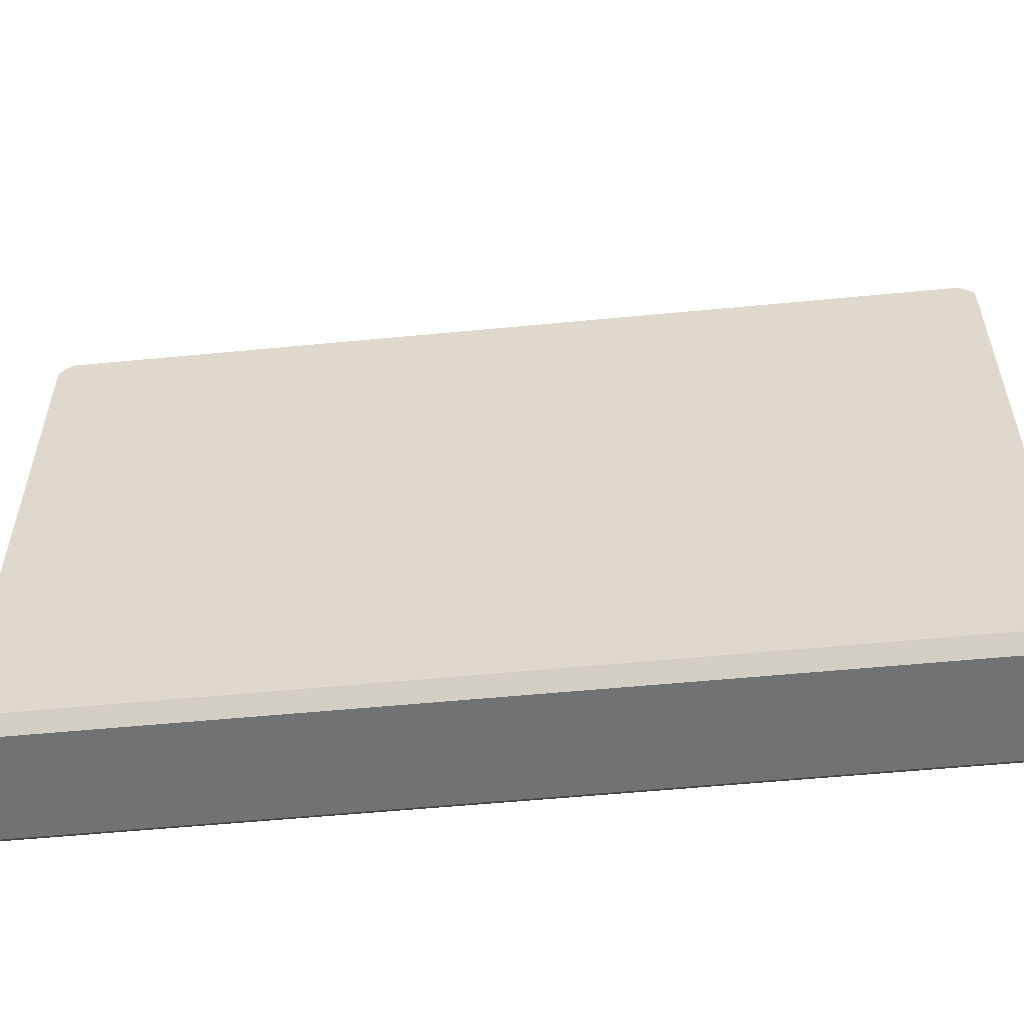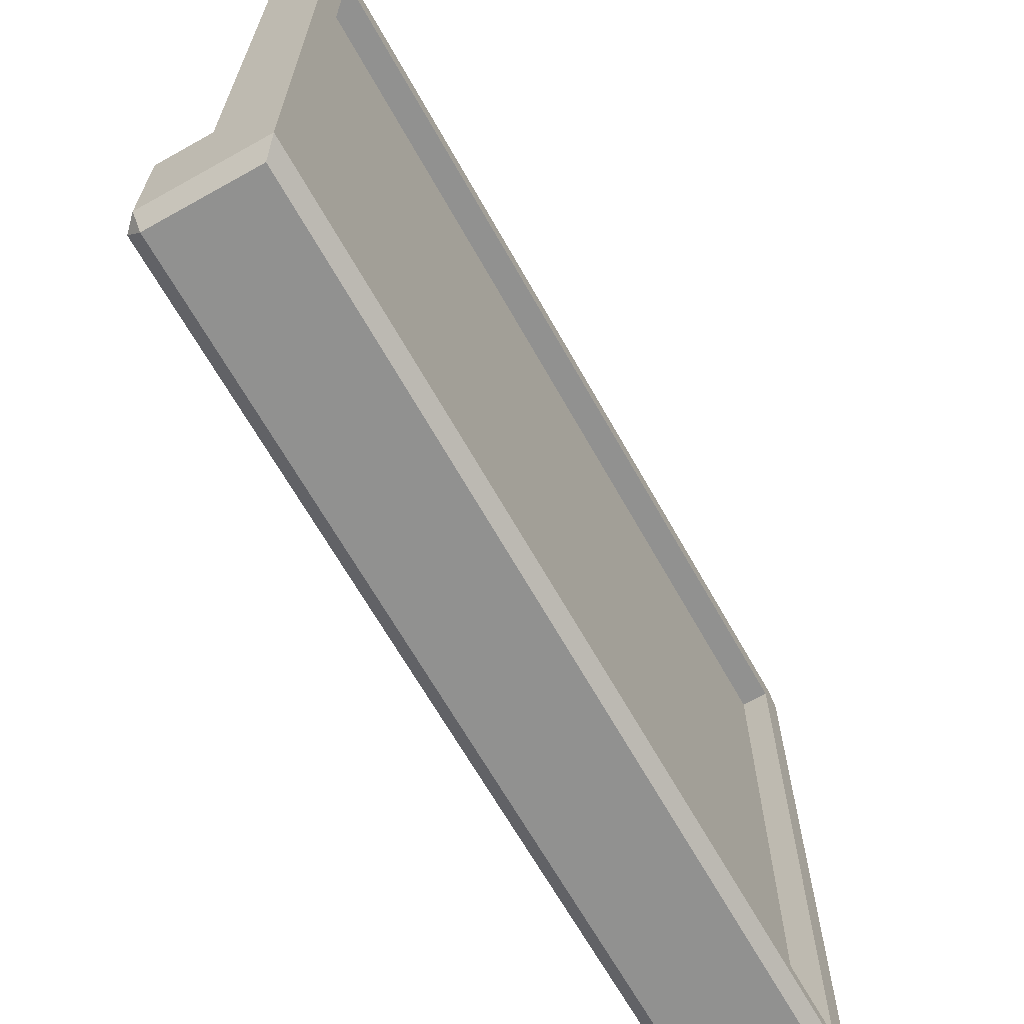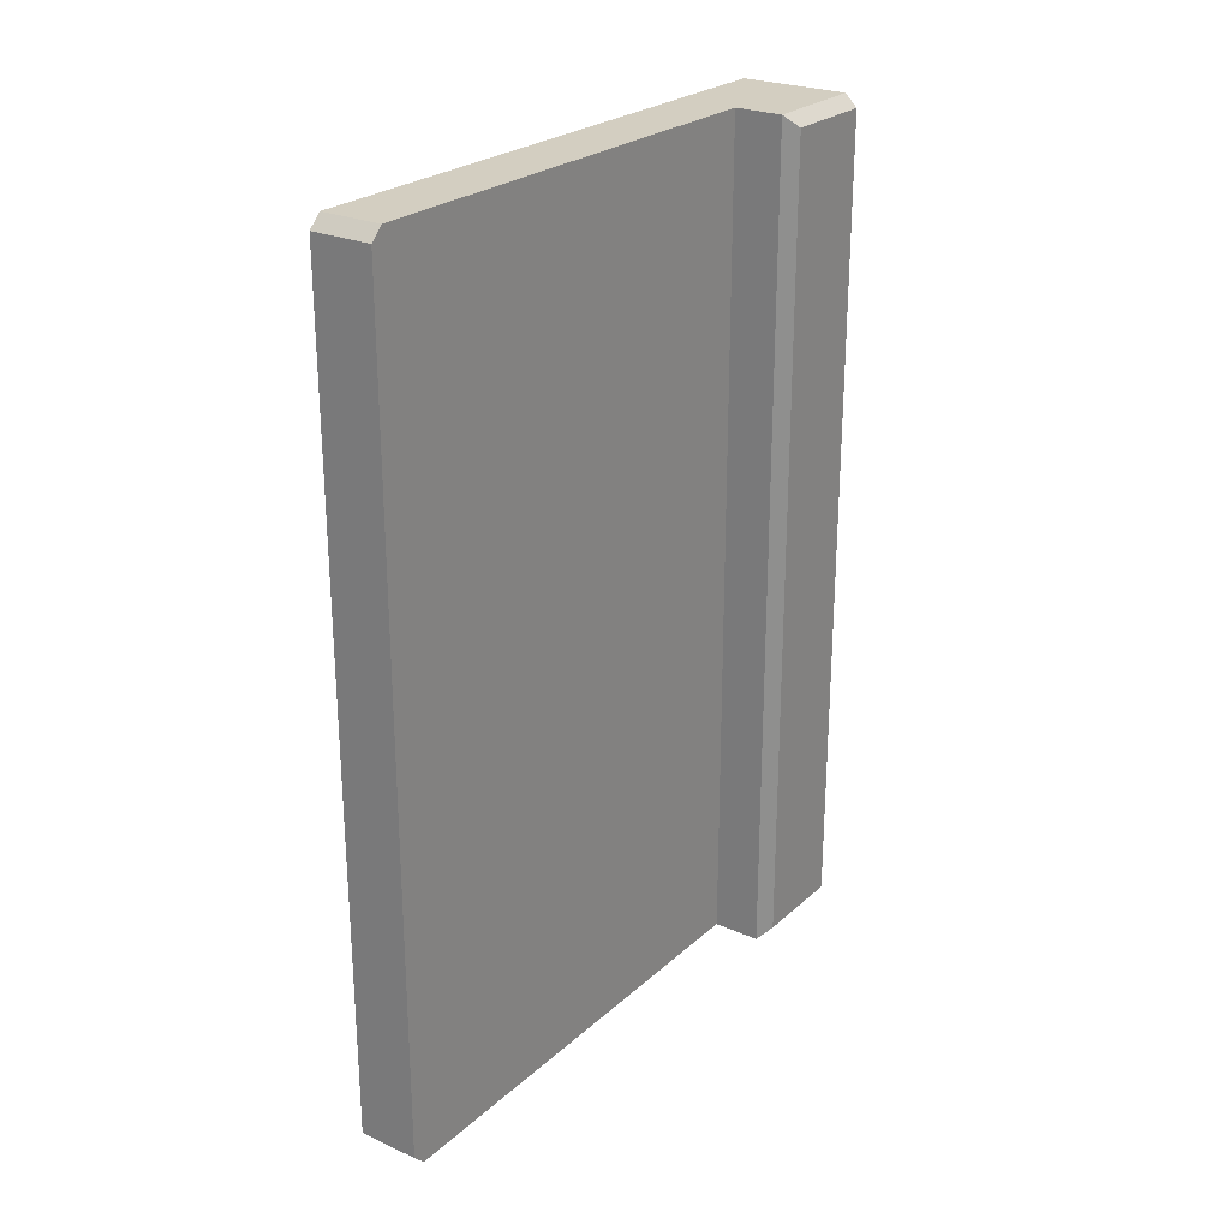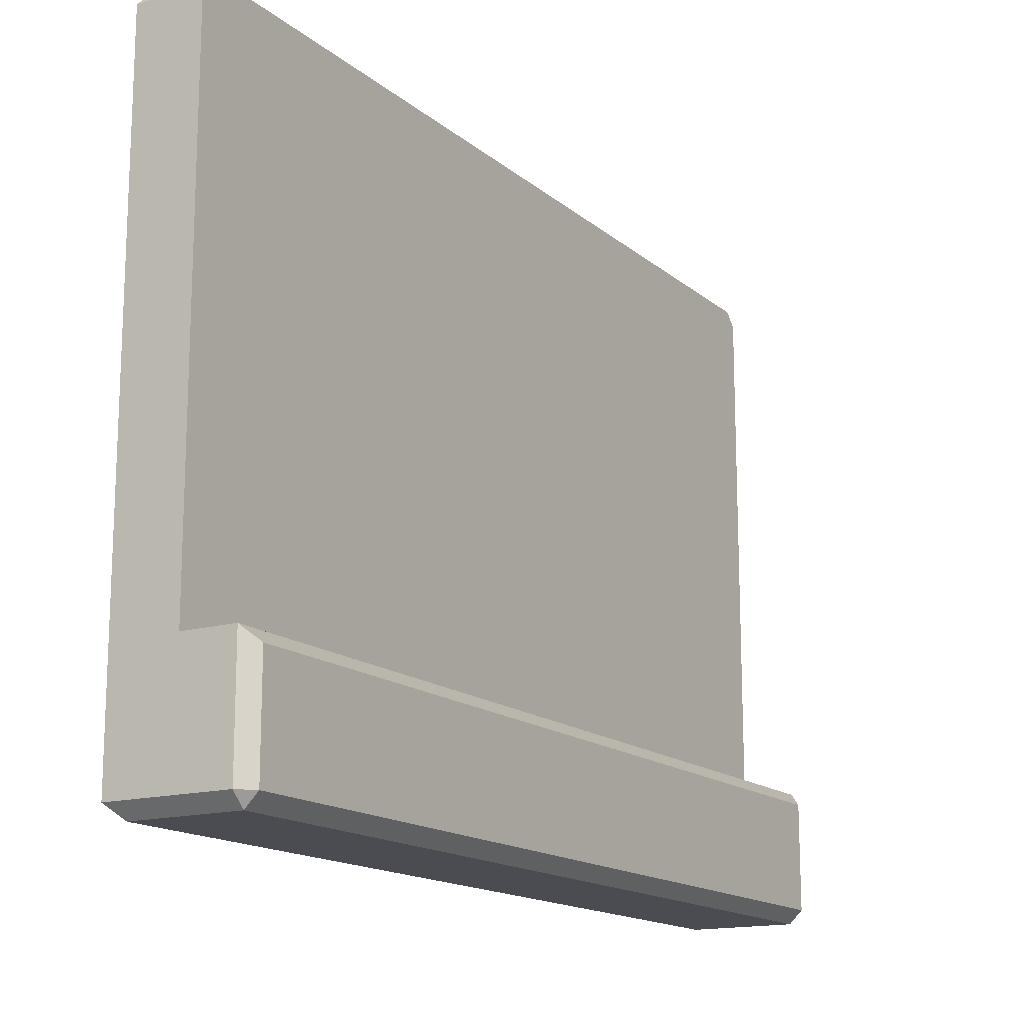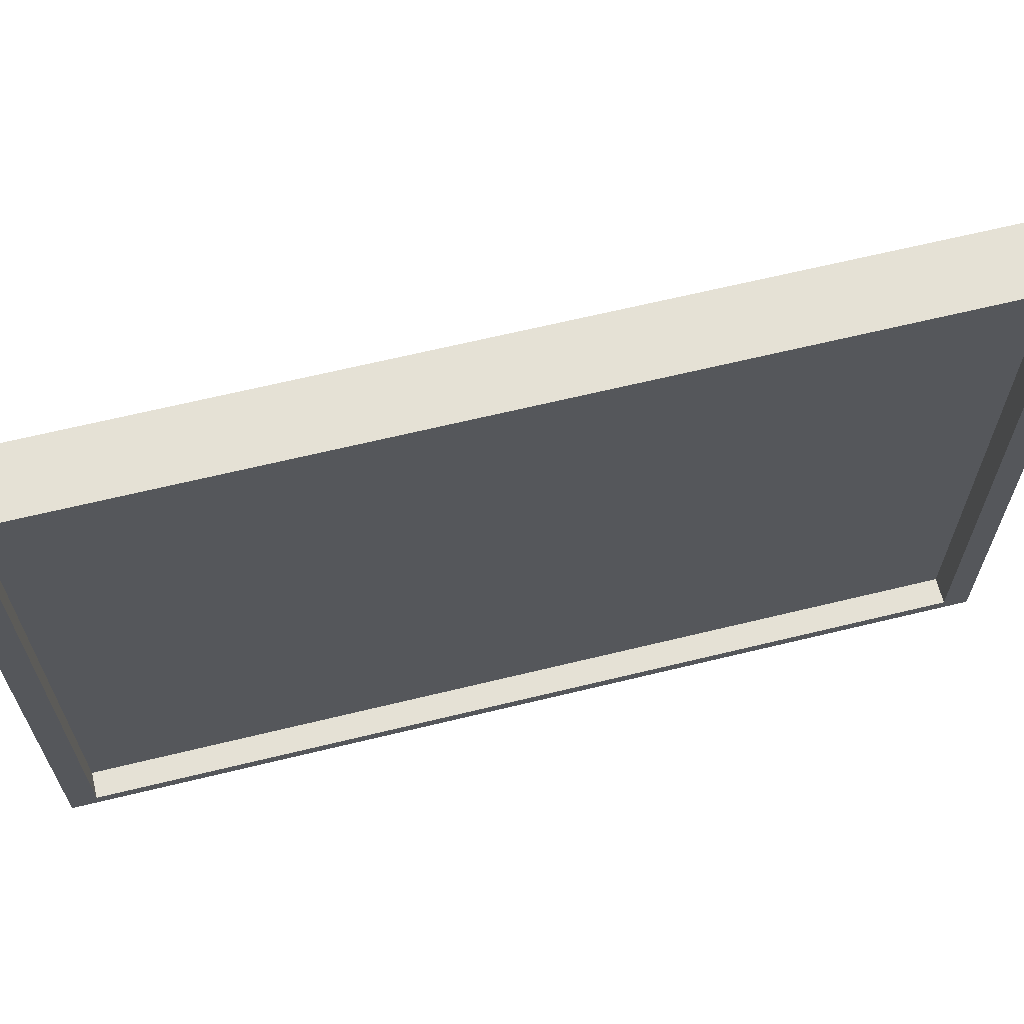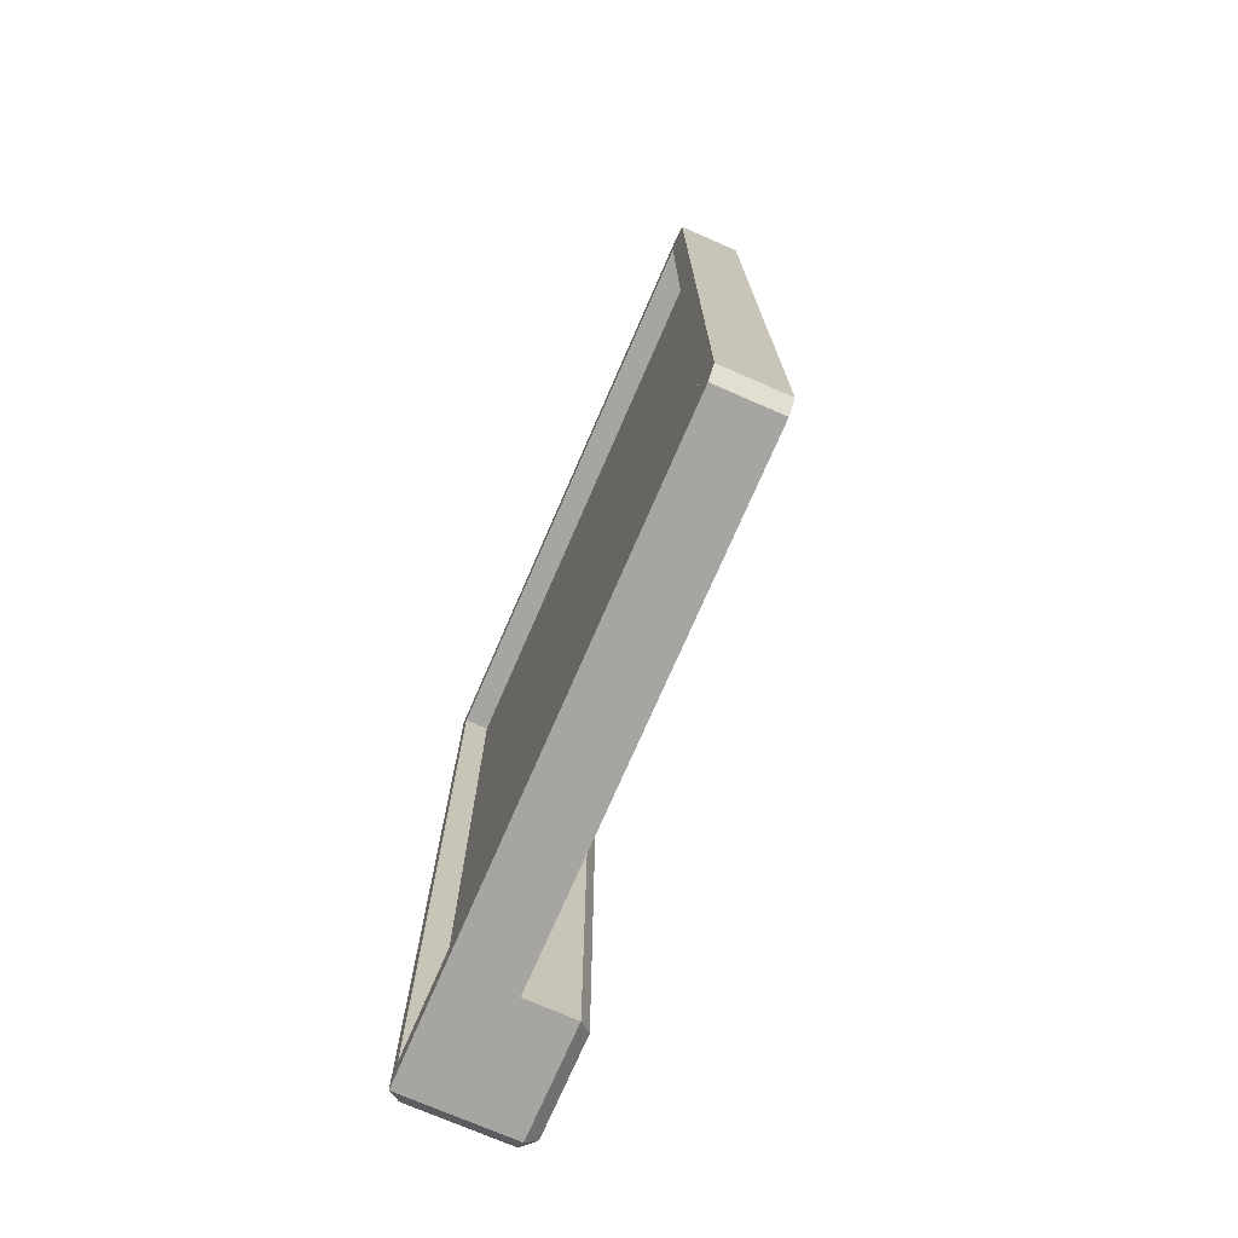
<metadata>
{"format":"obj","ext":"obj","renderer":"f3d","projection":"perspective","resolution":1024,"background":"white","views":[{"elev":-55.6,"azim":-84.2,"up":"+Y"},{"elev":-66.0,"azim":29.3,"up":"+Y"},{"elev":25.1,"azim":-144.4,"up":"+Z"},{"elev":-15.4,"azim":-148.7,"up":"+Y"},{"elev":65.1,"azim":76.2,"up":"+Y"},{"elev":-73.8,"azim":156.5,"up":"+Z"}]}
</metadata>
<code>
o Screen_Cube.001
v 0.5 -0.3 -0.3
v 0.5 4.3 -0.3
v 0.5 -0.3 6.3
v 0.5 4.3 6.3
v 0 0.5 -0.5
v 0 0.5 6.5
v 0.5 0.5 -0.5
v 0.5 0.5 6.5
v 0.3 -0.3 -0.3
v 0.3 4.3 -0.3
v 0.3 4.3 6.3
v 0.3 -0.3 6.3
v -0.4 -0.5 -0.4
v -0.5 -0.4 -0.4
v -0.4 -0.4 -0.5
v -0.5 0.4 -0.4
v -0.4 0.5 -0.5
v -0.5 -0.4 6.4
v -0.4 -0.5 6.4
v -0.4 -0.4 6.5
v -0.5 0.4 6.4
v -0.4 0.5 6.5
v 0 4.5 -0.4
v 0 4.4 -0.5
v 0 4.4 6.5
v 0 4.5 6.4
v 0.4 -0.5 -0.4
v 0.5 -0.4 -0.5
v 0.5 4.4 -0.5
v 0.5 4.5 -0.4
v 0.5 4.5 6.4
v 0.5 4.4 6.5
v 0.4 -0.5 6.4
v 0.5 -0.4 6.5
f 19 27 33
f 20 8 22
f 32 26 25
f 12 1 9
f 8 25 6
f 30 24 23
f 9 2 10
f 27 15 28
f 24 7 5
f 28 17 7
f 5 22 6
f 10 12 9
f 14 19 18
f 10 4 11
f 13 14 15
f 18 19 20
f 27 34 33
f 20 21 18
f 4 30 31
f 26 5 6
f 22 16 21
f 33 20 19
f 31 23 26
f 15 16 17
f 3 34 28
f 4 12 11
f 24 5 23
f 6 25 26
f 31 32 4
f 7 29 2
f 29 30 2
f 2 1 7
f 3 4 8
f 4 32 8
f 28 7 1
f 3 8 34
f 28 1 3
f 18 16 14
f 19 13 27
f 20 34 8
f 32 31 26
f 12 3 1
f 8 32 25
f 30 29 24
f 9 1 2
f 27 13 15
f 24 29 7
f 28 15 17
f 5 17 22
f 10 11 12
f 14 13 19
f 10 2 4
f 27 28 34
f 20 22 21
f 4 2 30
f 26 23 5
f 22 17 16
f 33 34 20
f 31 30 23
f 15 14 16
f 4 3 12
f 18 21 16

</code>
